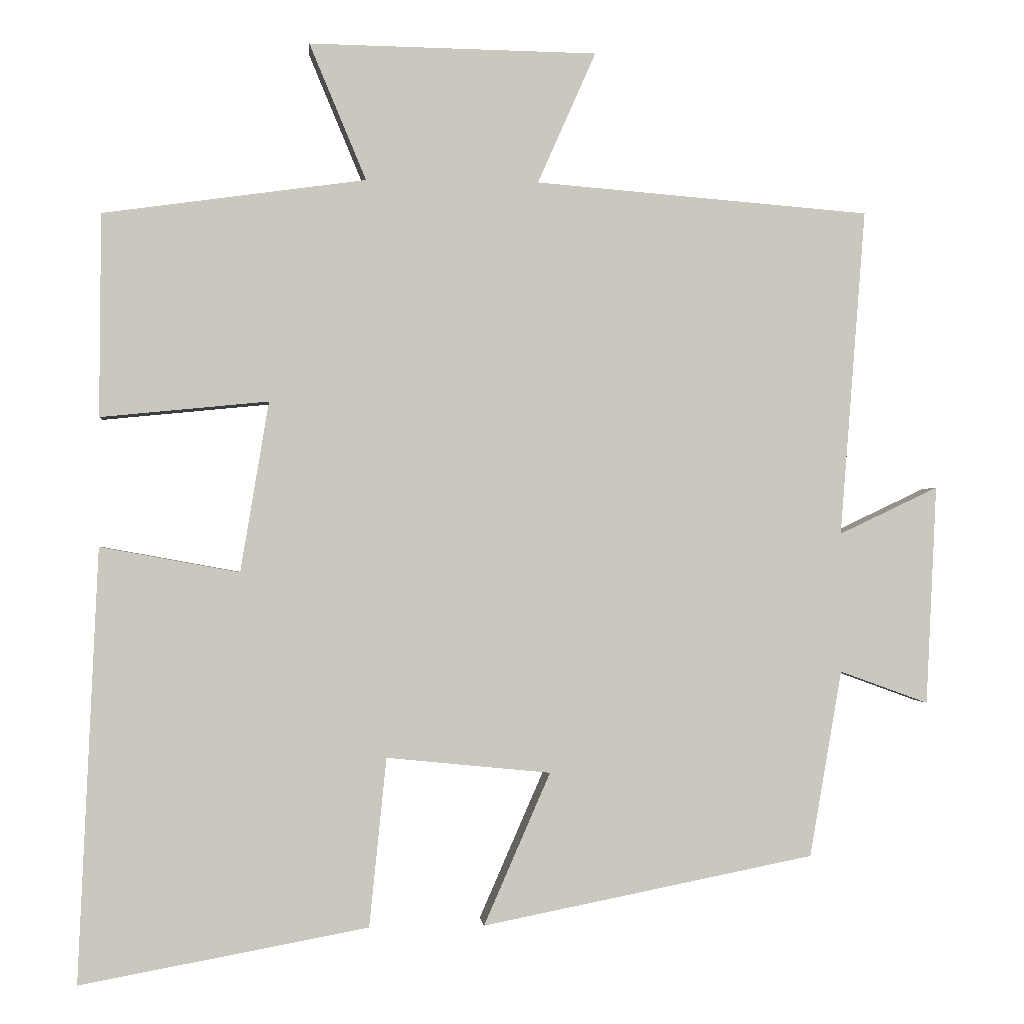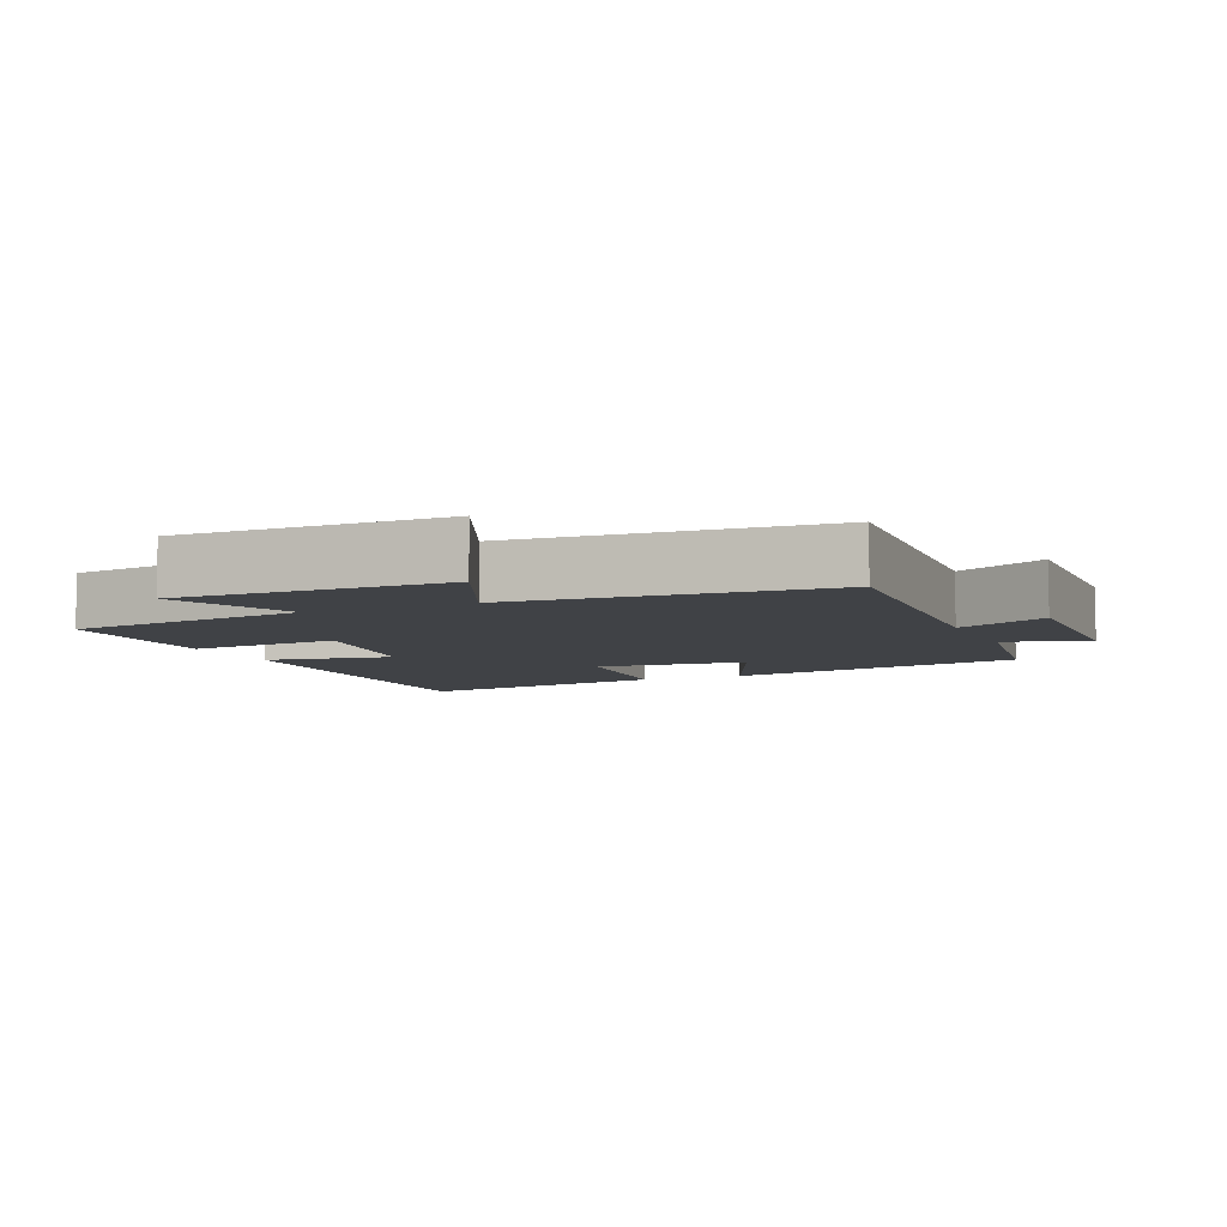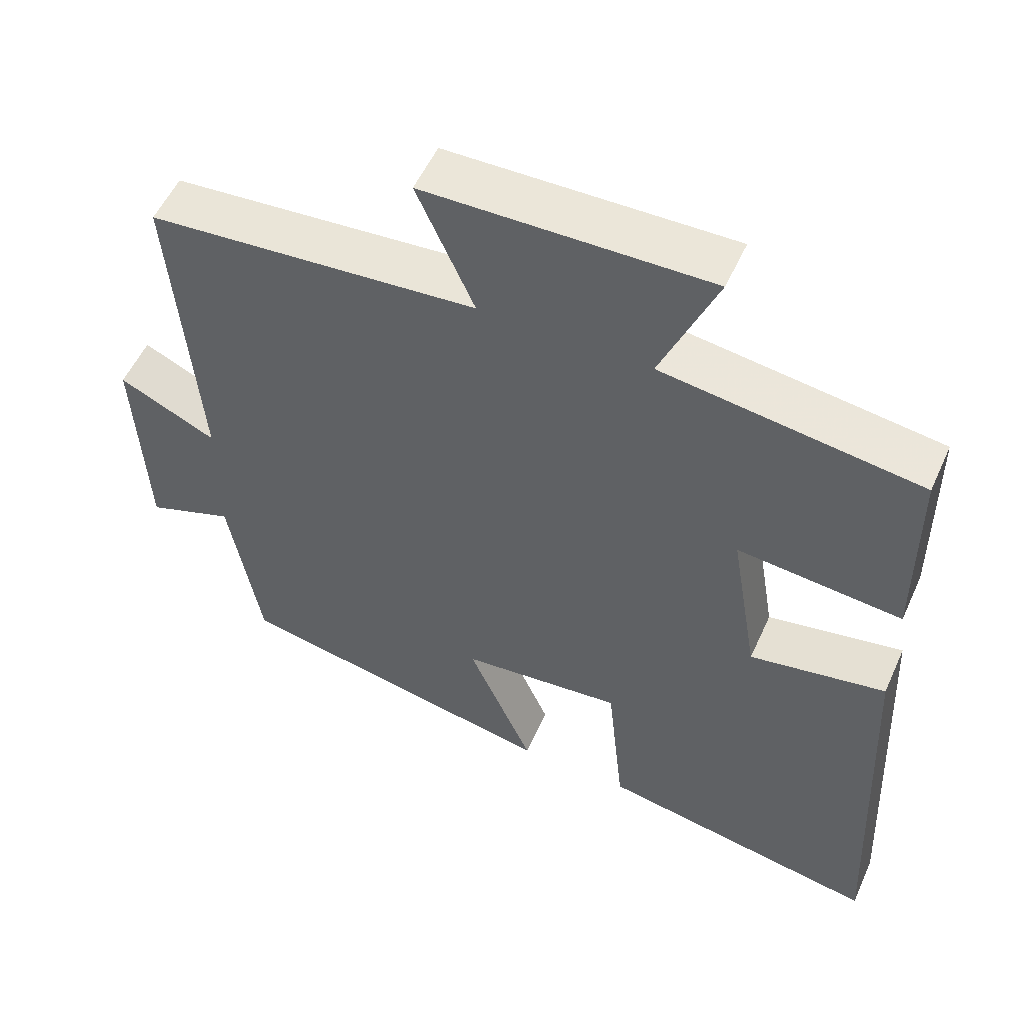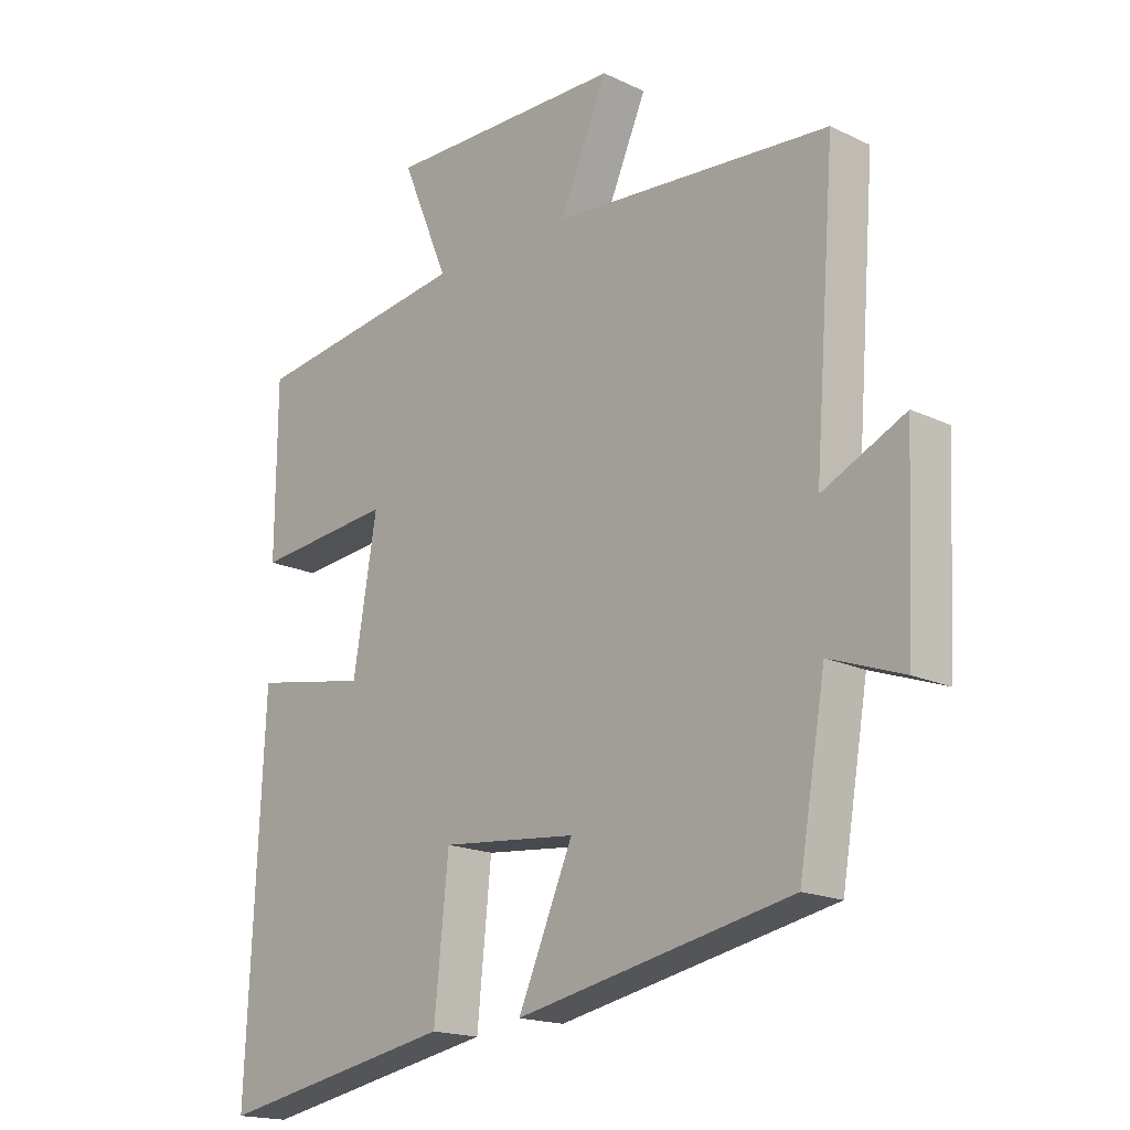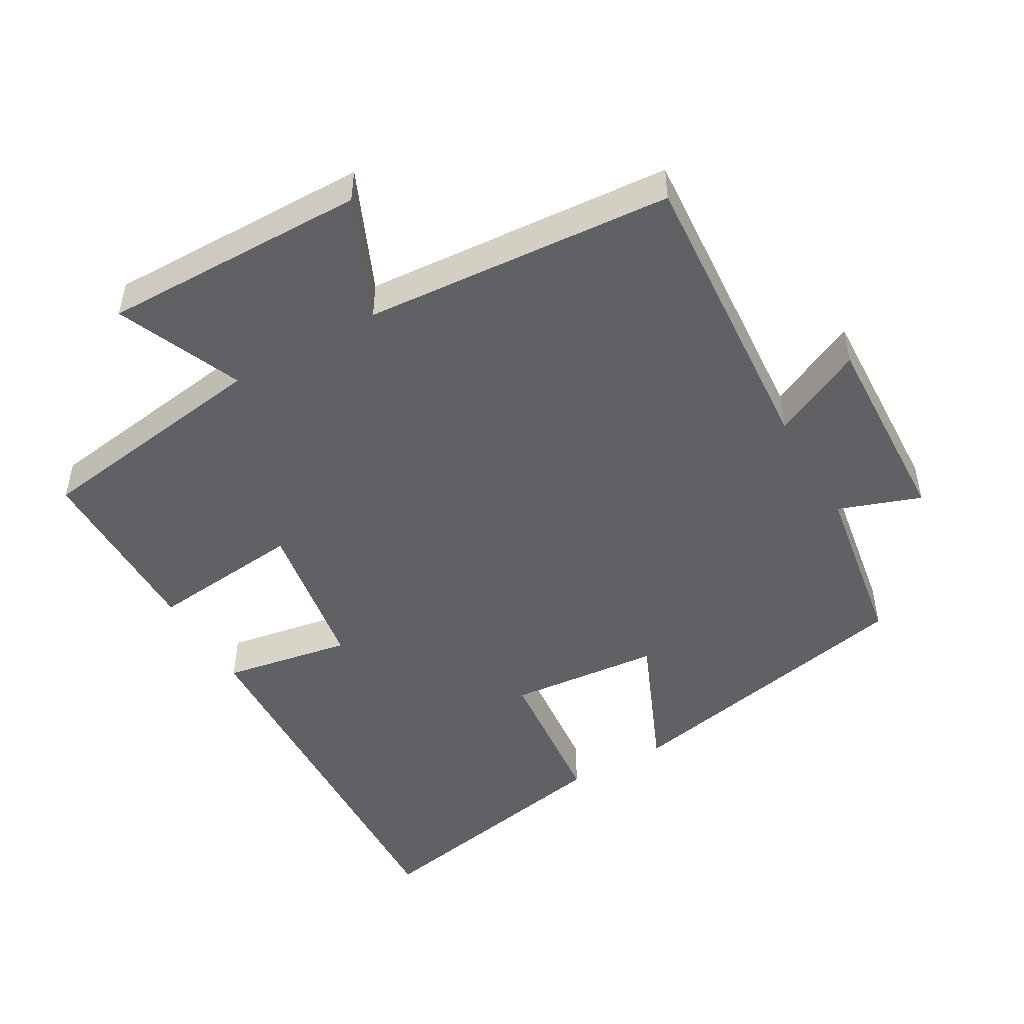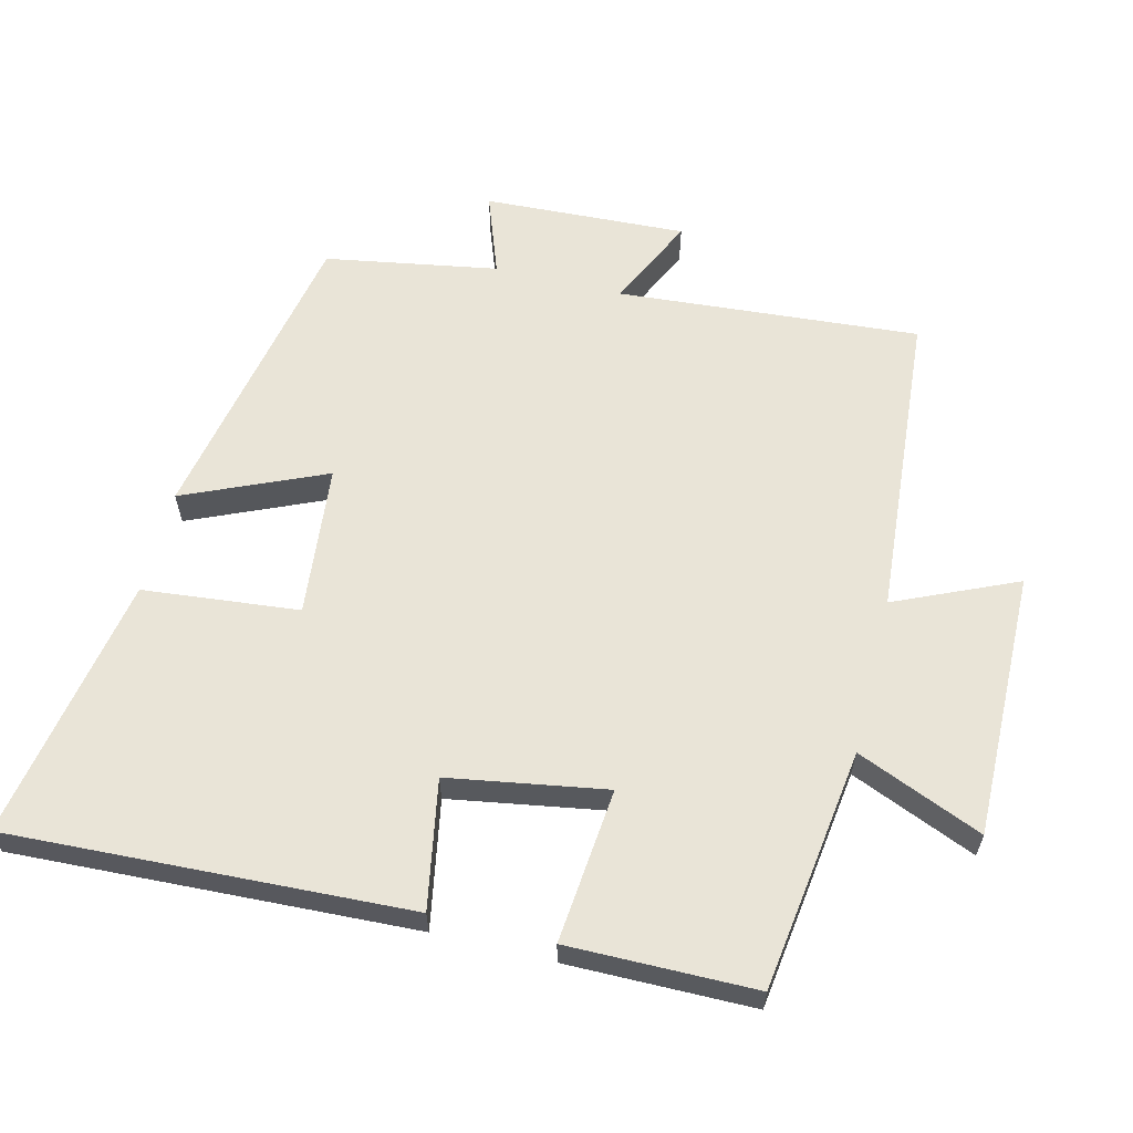
<metadata>
{"format":"obj","ext":"obj","renderer":"f3d","projection":"perspective","resolution":1024,"background":"white","views":[{"elev":-0.8,"azim":-5.5,"up":"+Z"},{"elev":-6.4,"azim":24.0,"up":"+Y"},{"elev":54.0,"azim":-156.0,"up":"+Z"},{"elev":-17.7,"azim":46.8,"up":"+Z"},{"elev":-48.7,"azim":30.2,"up":"+Y"},{"elev":60.9,"azim":-76.1,"up":"+Y"}]}
</metadata>
<code>
v 0.457 0.07 -0.412
v 0.012 0.07 -0.5
v 0.101 0.07 -0.296
v -0.119 0.07 -0.274
v -0.142 0.07 -0.5
v -0.527 0.07 -0.571
v -0.5 0.07 0.008
v -0.314 0.07 -0.026
v -0.276 0.07 0.202
v -0.5 0.07 0.18
v -0.498 0.07 0.451
v -0.147 0.07 0.5
v -0.223 0.07 0.682
v 0.163 0.07 0.676
v 0.085 0.07 0.5
v 0.534 0.07 0.464
v 0.5 0.07 0.026
v 0.633 0.07 0.089
v 0.619 0.07 -0.205
v 0.5 0.07 -0.162
v 0.457 0 -0.412
v 0.012 0 -0.5
v 0.101 0 -0.296
v -0.119 0 -0.274
v -0.142 0 -0.5
v -0.527 0 -0.571
v -0.5 0 0.008
v -0.314 0 -0.026
v -0.276 0 0.202
v -0.5 0 0.18
v -0.498 0 0.451
v -0.147 0 0.5
v -0.223 0 0.682
v 0.163 0 0.676
v 0.085 0 0.5
v 0.534 0 0.464
v 0.5 0 0.026
v 0.633 0 0.089
v 0.619 0 -0.205
v 0.5 0 -0.162
f 17 18 19 20
f 1 2 3
f 20 1 3
f 17 20 3
f 17 3 4
f 16 17 4
f 15 16 4
f 12 13 14 15
f 11 12 15
f 10 11 15
f 9 10 15
f 8 9 15 4
f 6 7 8
f 5 6 8
f 4 5 8
f 40 39 38 37
f 23 22 21
f 23 21 40
f 23 40 37
f 24 23 37
f 24 37 36
f 24 36 35
f 35 34 33 32
f 35 32 31
f 35 31 30
f 35 30 29
f 24 35 29 28
f 28 27 26
f 28 26 25
f 28 25 24
f 1 21 22 2
f 2 22 23 3
f 3 23 24 4
f 4 24 25 5
f 5 25 26 6
f 6 26 27 7
f 7 27 28 8
f 8 28 29 9
f 9 29 30 10
f 10 30 31 11
f 11 31 32 12
f 12 32 33 13
f 13 33 34 14
f 14 34 35 15
f 15 35 36 16
f 16 36 37 17
f 17 37 38 18
f 18 38 39 19
f 19 39 40 20
f 20 40 21 1

</code>
